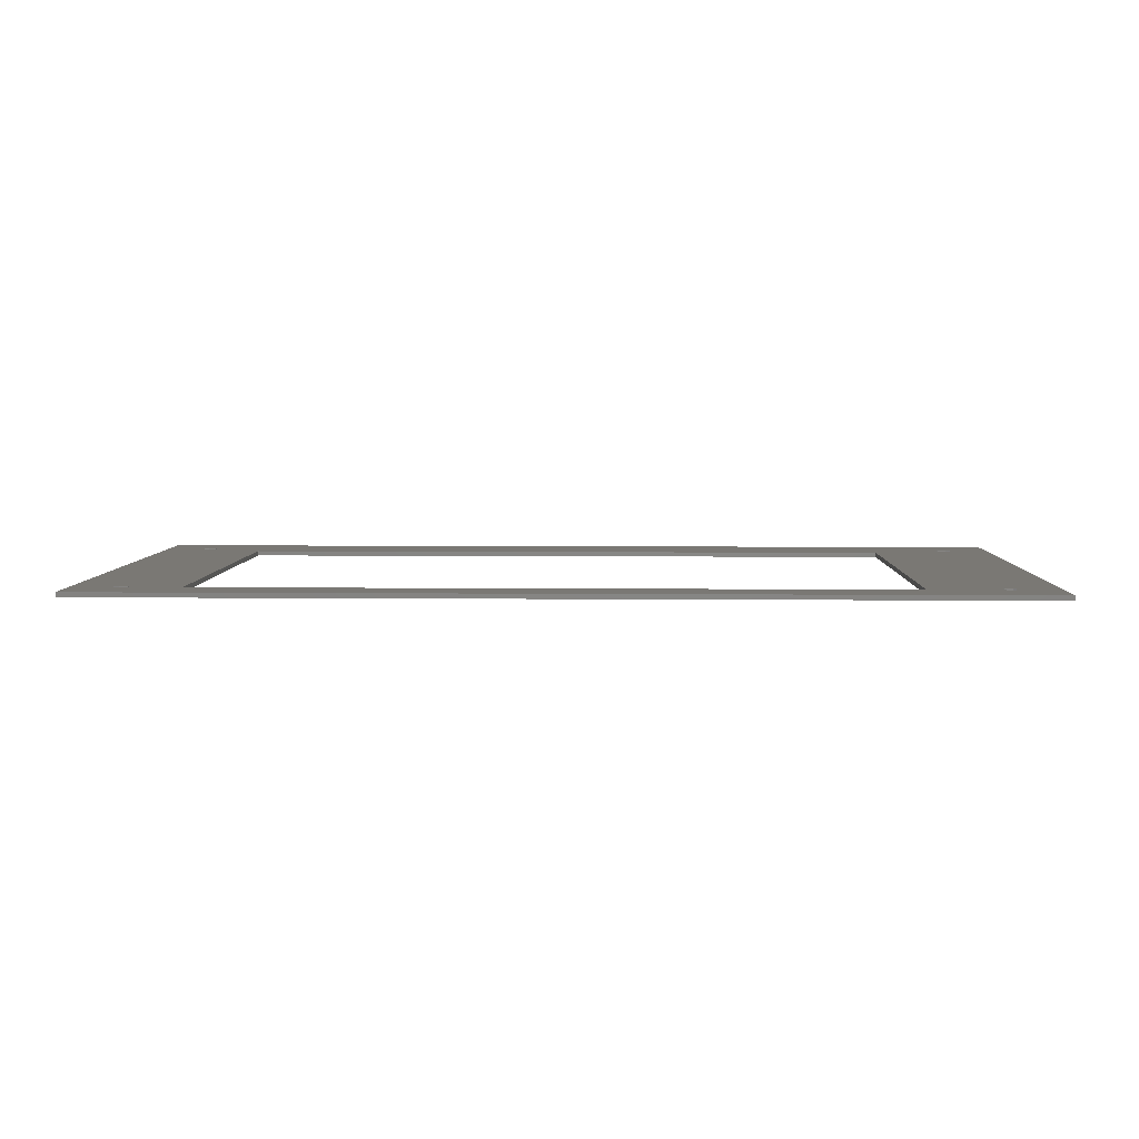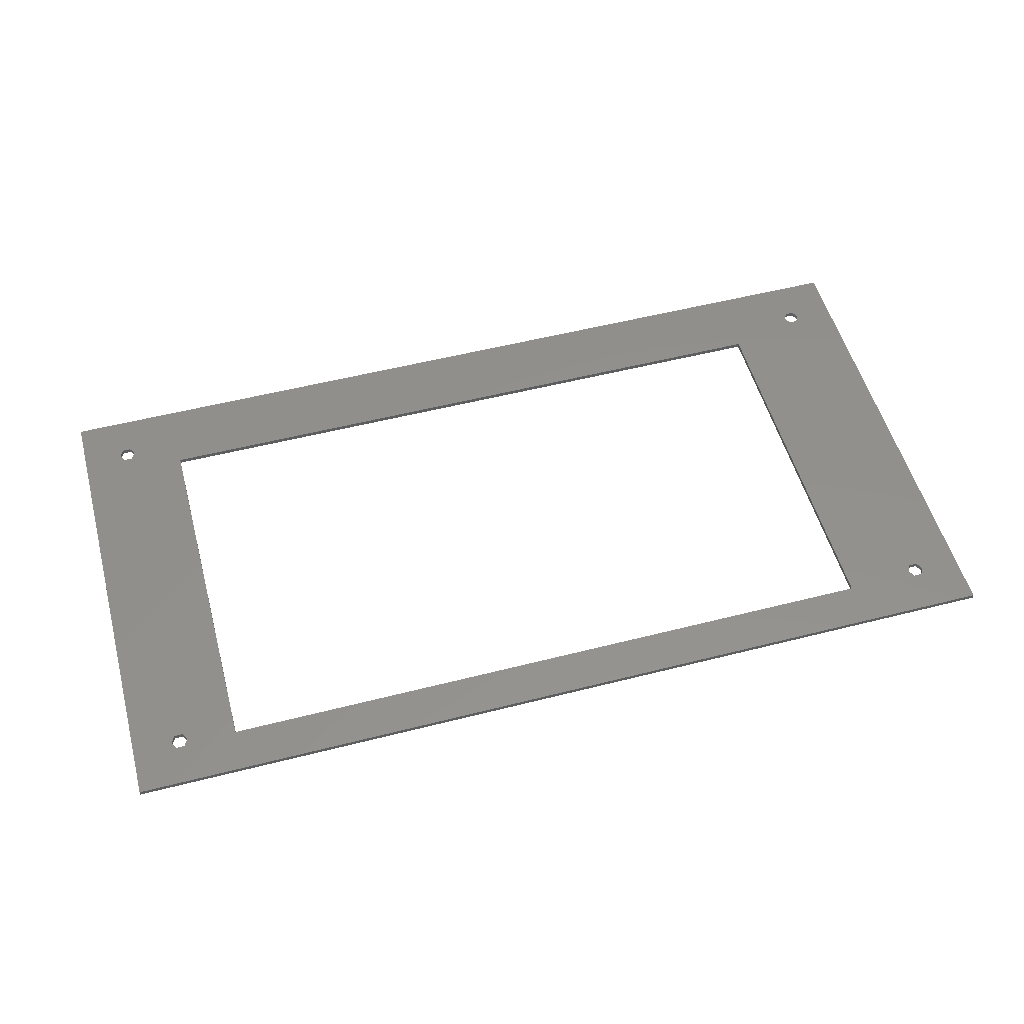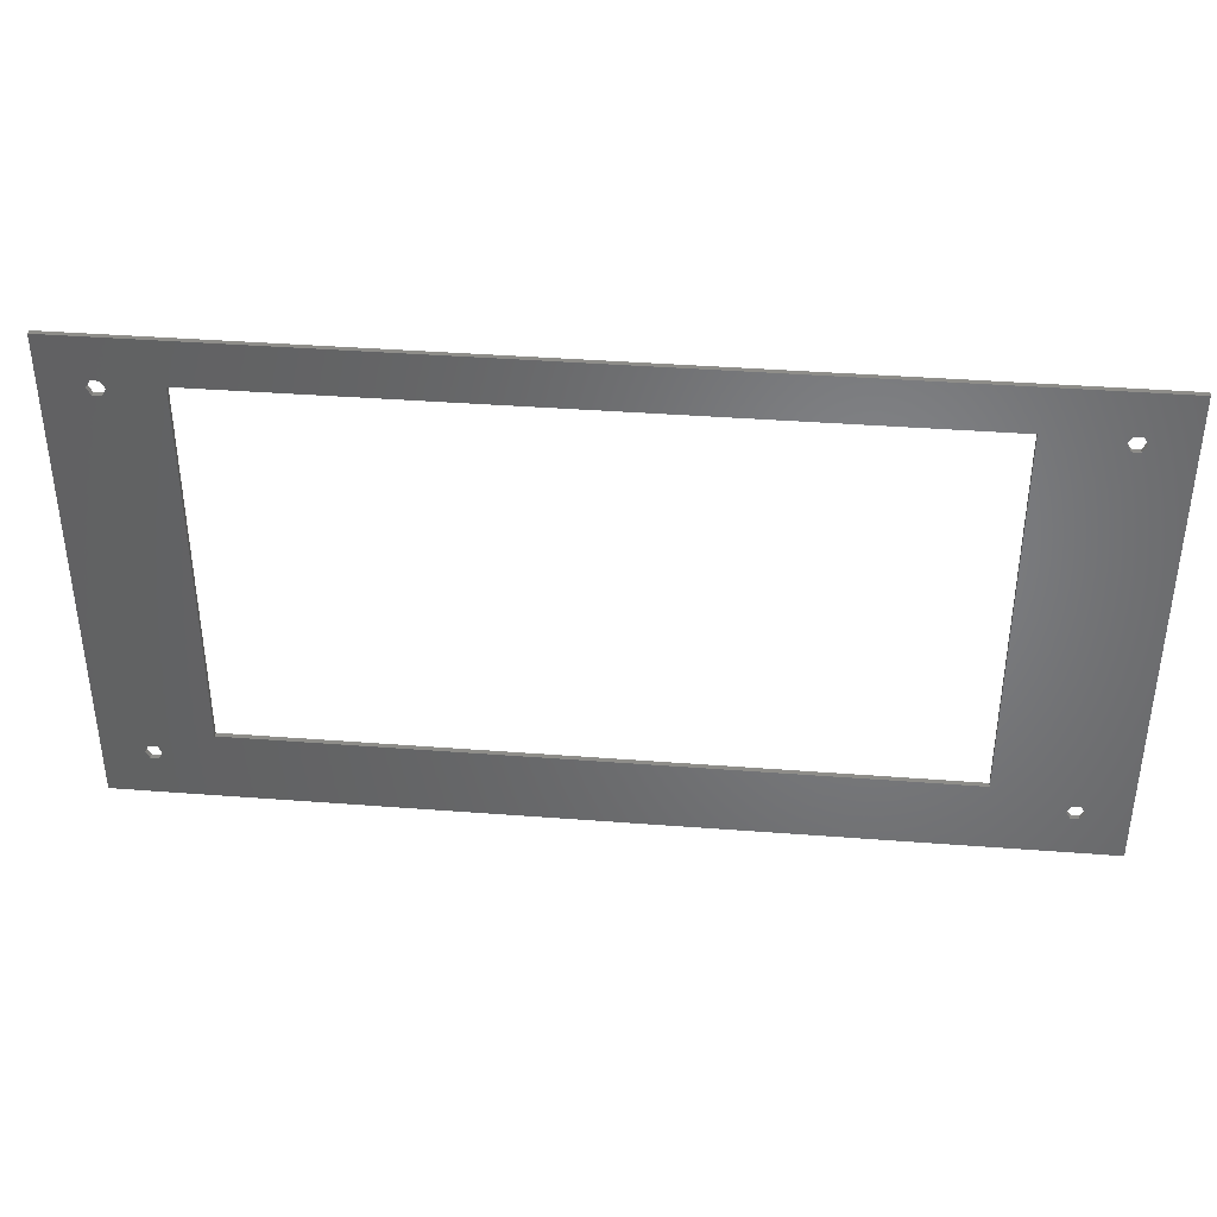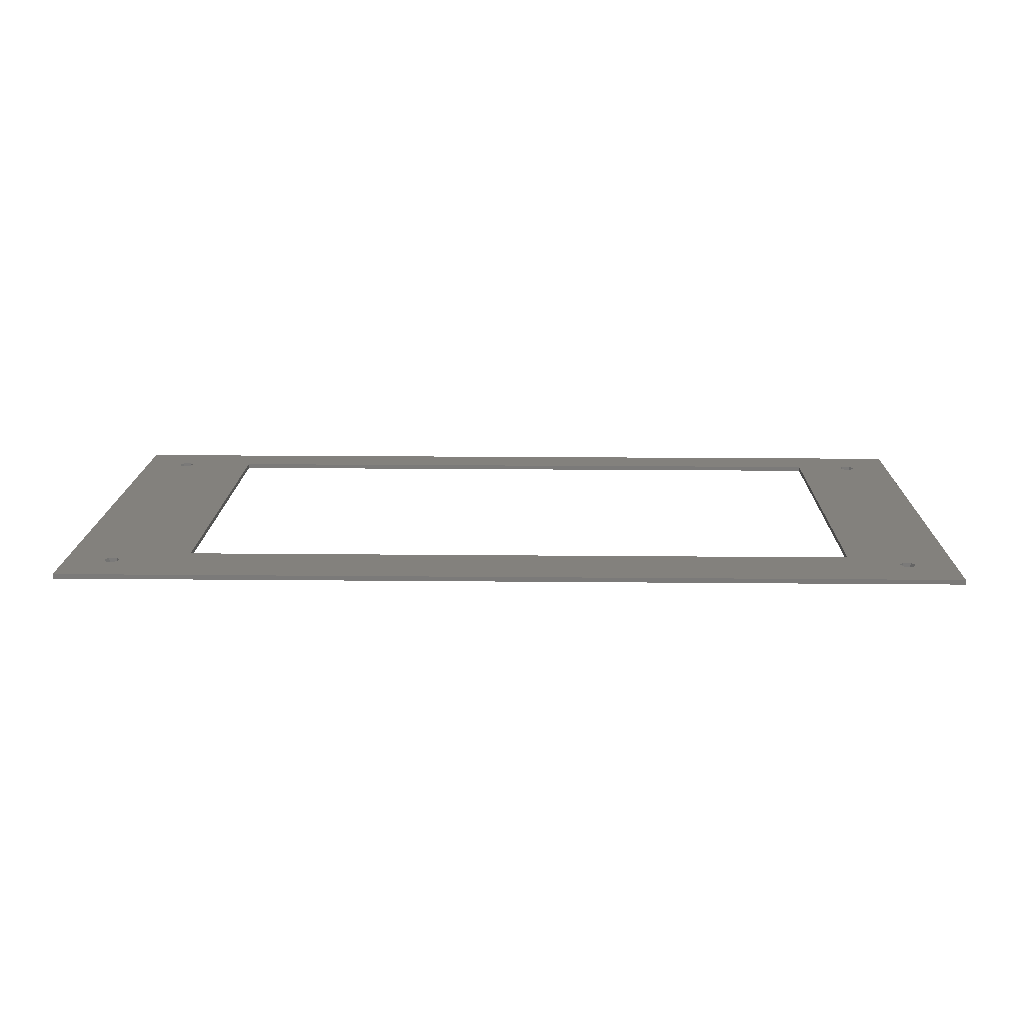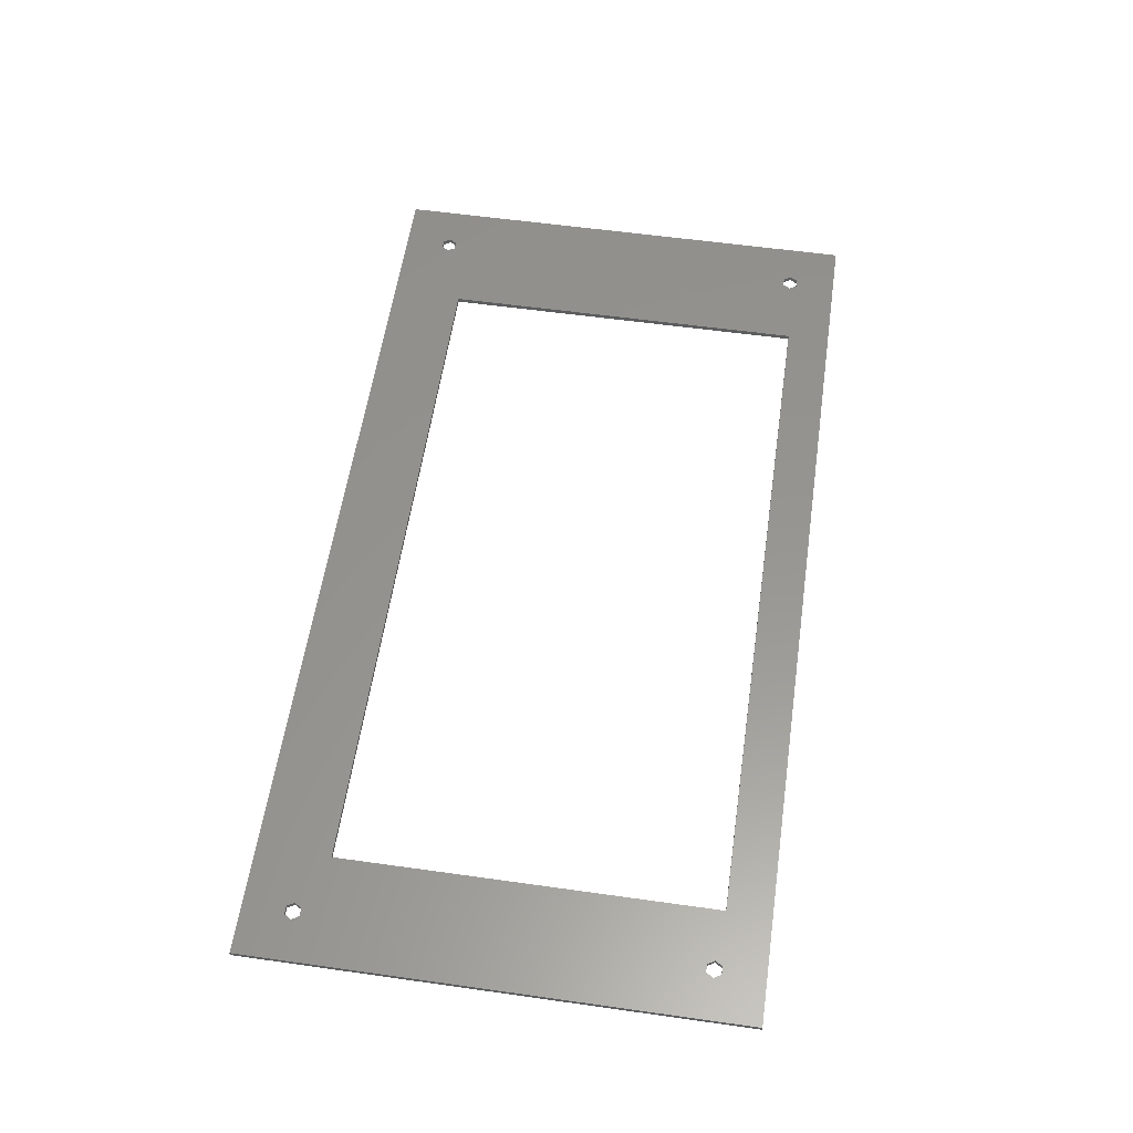
<metadata>
{"format":"stl","ext":"stl","renderer":"f3d","projection":"perspective","resolution":1024,"background":"white","views":[{"elev":5.7,"azim":-178.3,"up":"+Z"},{"elev":53.7,"azim":164.8,"up":"+Z"},{"elev":38.8,"azim":-174.5,"up":"+Y"},{"elev":16.1,"azim":1.2,"up":"+Z"},{"elev":57.7,"azim":98.3,"up":"+Z"}]}
</metadata>
<code>
# stl→obj: 64 verts, 144 faces
v 0 0 0
v 0 101 1
v 0 101 0
v 0 0 1
v 10.85 11.47 1
v 26 15 1
v 10.85 89.53 1
v 11.7 10 1
v 9.15 89.53 1
v 9.15 11.47 1
v 8.3 91 1
v 180.8 11.47 1
v 190 0 1
v 180.8 89.53 1
v 181.7 10 1
v 168 15 1
v 179.2 89.53 1
v 168 92 1
v 178.3 91 1
v 179.2 11.47 1
v 190 101 1
v 181.7 91 1
v 180.8 92.47 1
v 179.2 92.47 1
v 26 92 1
v 11.7 91 1
v 10.85 92.47 1
v 9.15 92.47 1
v 180.8 8.528 1
v 179.2 8.528 1
v 178.3 10 1
v 10.85 8.528 1
v 9.15 8.528 1
v 8.3 10 1
v 190 101 0
v 190 0 0
v 10.85 89.53 0
v 26 15 0
v 10.85 11.47 0
v 11.7 91 0
v 9.15 11.47 0
v 9.15 89.53 0
v 8.3 10 0
v 180.8 89.53 0
v 180.8 11.47 0
v 181.7 91 0
v 168 15 0
v 179.2 11.47 0
v 178.3 10 0
v 179.2 89.53 0
v 181.7 10 0
v 180.8 8.528 0
v 179.2 8.528 0
v 168 92 0
v 11.7 10 0
v 10.85 8.528 0
v 9.15 8.528 0
v 180.8 92.47 0
v 179.2 92.47 0
v 178.3 91 0
v 26 92 0
v 10.85 92.47 0
v 9.15 92.47 0
v 8.3 91 0
f 1 2 3
f 2 1 4
f 5 6 7
f 6 5 8
f 9 5 7
f 9 10 5
f 2 9 11
f 9 2 10
f 12 13 14
f 13 12 15
f 16 14 17
f 14 16 12
f 18 17 19
f 12 16 20
f 14 21 22
f 21 23 22
f 21 24 23
f 17 18 16
f 24 18 19
f 21 18 24
f 21 25 18
f 7 25 26
f 25 27 26
f 2 25 21
f 25 2 27
f 4 10 2
f 28 2 11
f 27 2 28
f 21 14 13
f 29 13 15
f 30 13 29
f 20 16 31
f 16 30 31
f 16 13 30
f 6 13 16
f 25 7 6
f 32 6 8
f 4 6 32
f 4 32 33
f 6 4 13
f 34 4 33
f 10 4 34
f 13 35 21
f 35 13 36
f 35 2 21
f 2 35 3
f 37 38 39
f 38 37 40
f 41 37 39
f 41 42 37
f 1 41 43
f 41 1 42
f 44 35 45
f 35 44 46
f 47 45 48
f 45 47 44
f 47 48 49
f 44 47 50
f 45 36 51
f 36 52 51
f 36 53 52
f 54 50 47
f 53 47 49
f 36 47 53
f 36 38 47
f 39 38 55
f 1 38 36
f 38 56 55
f 38 1 56
f 3 42 1
f 57 1 43
f 56 1 57
f 36 45 35
f 58 35 46
f 59 35 58
f 50 54 60
f 54 59 60
f 54 35 59
f 61 35 54
f 38 40 61
f 62 61 40
f 3 61 62
f 3 62 63
f 61 3 35
f 64 3 63
f 42 3 64
f 1 13 4
f 13 1 36
f 51 12 45
f 12 51 15
f 31 48 20
f 48 31 49
f 48 12 20
f 12 48 45
f 30 49 31
f 49 30 53
f 52 15 51
f 15 52 29
f 52 30 29
f 30 52 53
f 40 27 62
f 27 40 26
f 11 63 28
f 63 11 64
f 63 27 28
f 27 63 62
f 9 64 11
f 64 9 42
f 37 26 40
f 26 37 7
f 37 9 7
f 9 37 42
f 55 5 39
f 5 55 8
f 34 41 10
f 41 34 43
f 41 5 10
f 5 41 39
f 33 43 34
f 43 33 57
f 56 8 55
f 8 56 32
f 56 33 32
f 33 56 57
f 46 23 58
f 23 46 22
f 19 59 24
f 59 19 60
f 59 23 24
f 23 59 58
f 17 60 19
f 60 17 50
f 44 22 46
f 22 44 14
f 44 17 14
f 17 44 50
f 6 61 25
f 61 6 38
f 47 18 54
f 18 47 16
f 61 18 25
f 18 61 54
f 47 6 16
f 6 47 38

</code>
